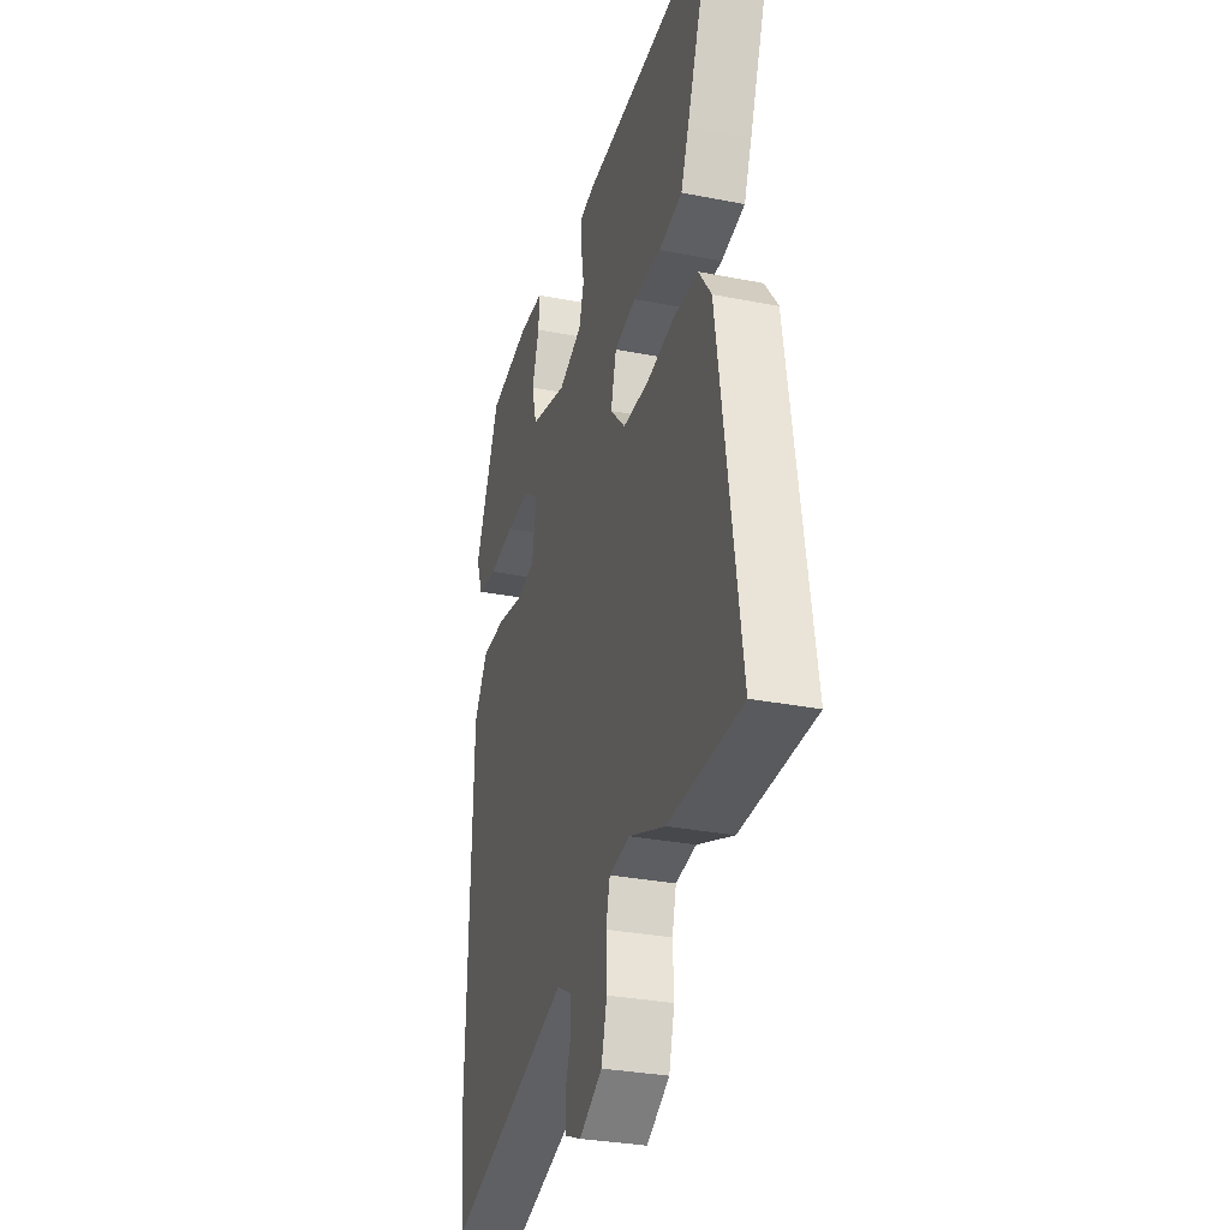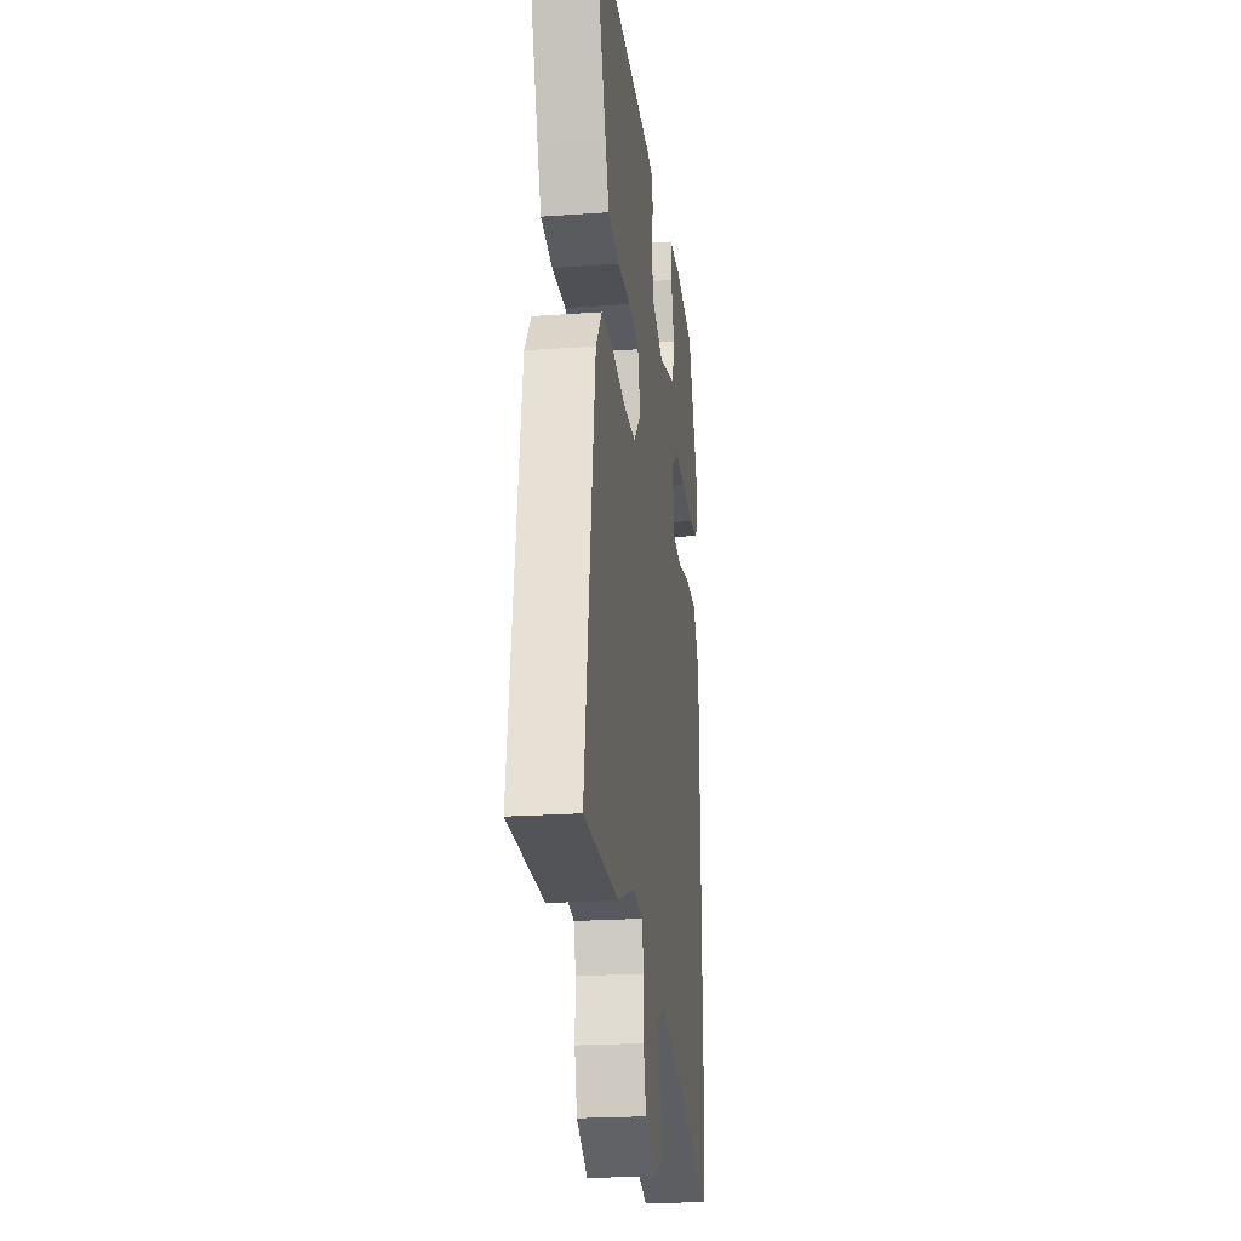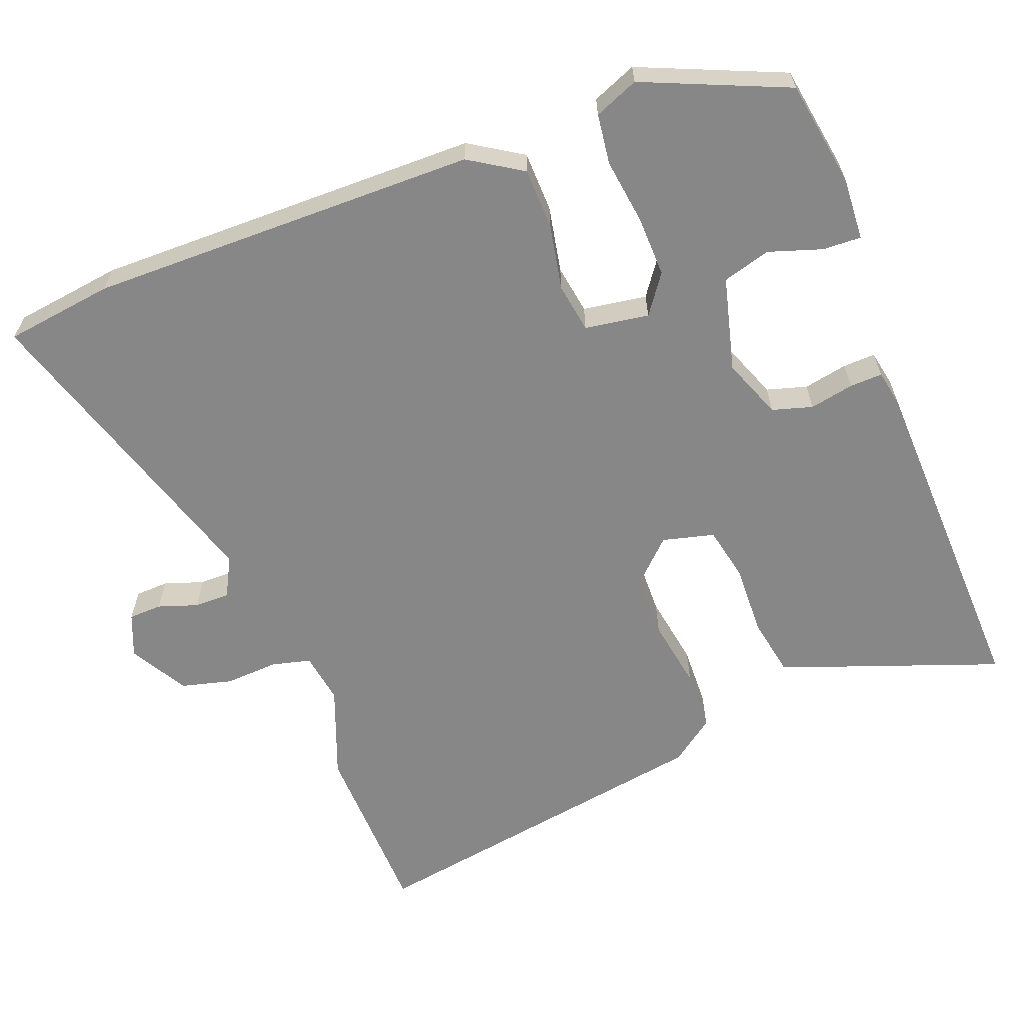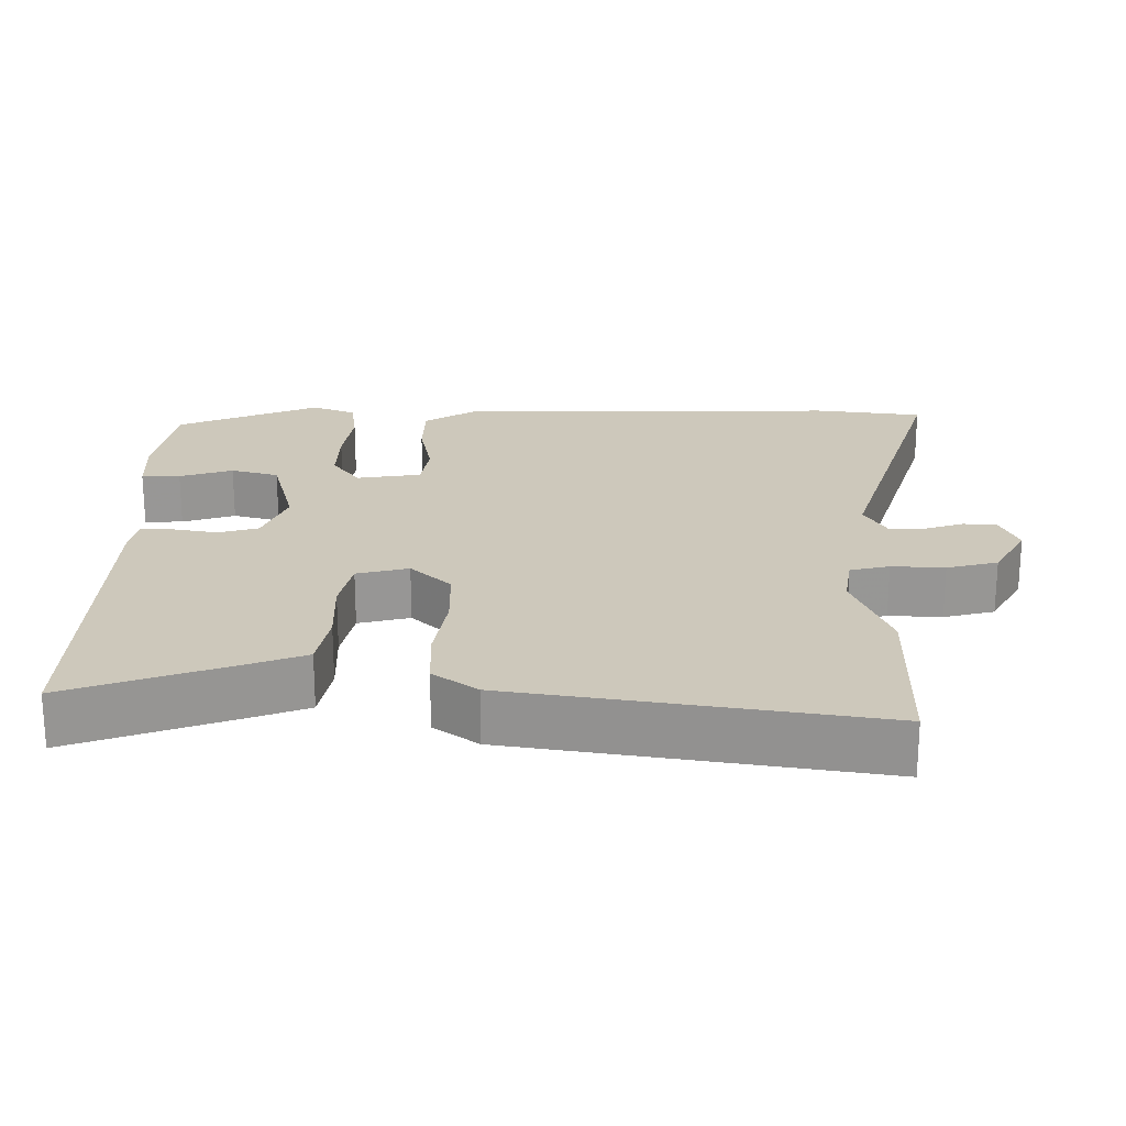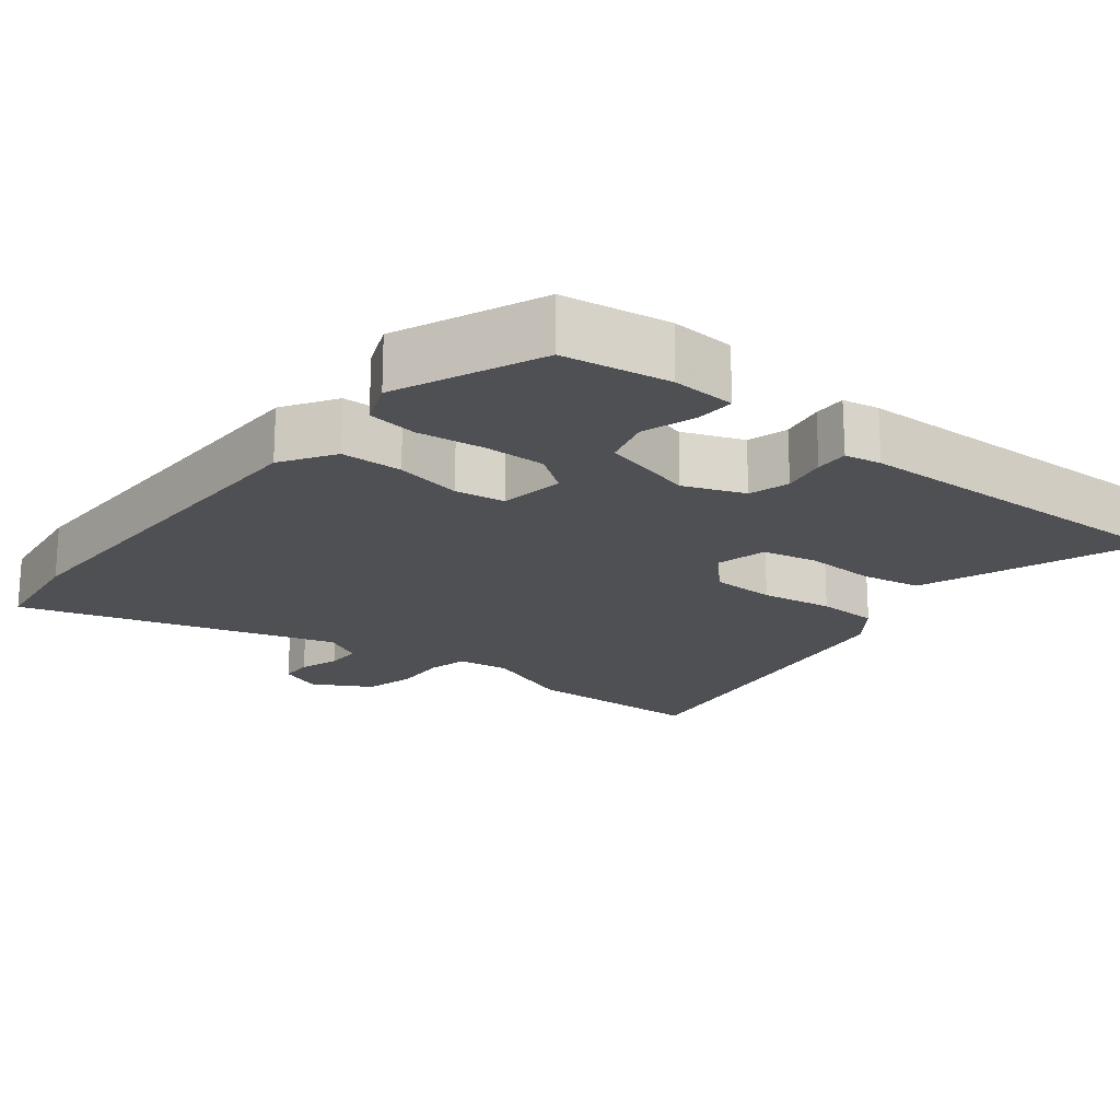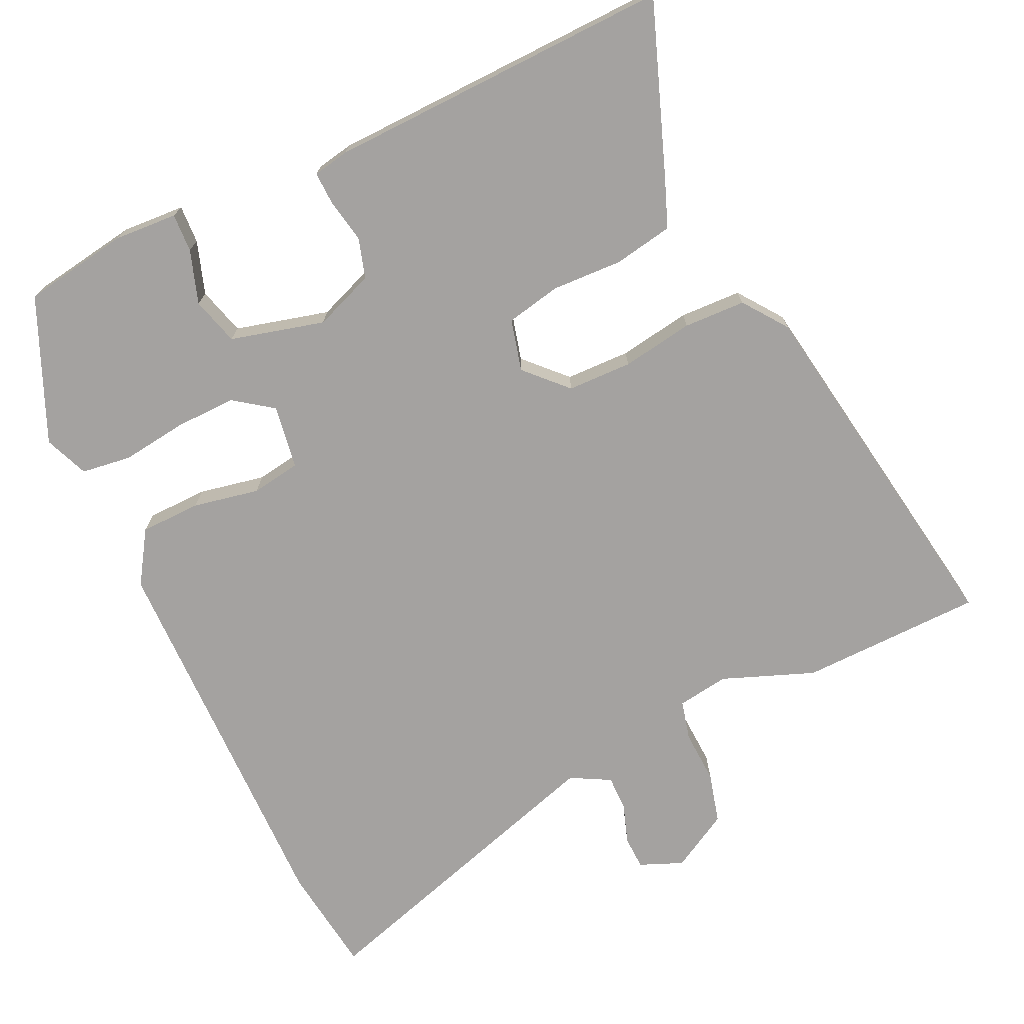
<metadata>
{"format":"obj","ext":"obj","renderer":"f3d","projection":"perspective","resolution":1024,"background":"white","views":[{"elev":-30.9,"azim":74.3,"up":"+Z"},{"elev":-22.4,"azim":97.0,"up":"+Z"},{"elev":-62.3,"azim":-68.2,"up":"+Y"},{"elev":22.0,"azim":91.0,"up":"+Y"},{"elev":-19.2,"azim":-37.9,"up":"+Y"},{"elev":-72.7,"azim":25.7,"up":"+Y"}]}
</metadata>
<code>
v -0.418 0.07 0.504
v -0.272 0.07 0.526
v -0.185 0.07 0.52
v -0.188 0.07 0.467
v -0.213 0.07 0.394
v -0.195 0.07 0.328
v -0.066 0.07 0.293
v 0.017 0.07 0.324
v 0.034 0.07 0.379
v 0.023 0.07 0.44
v 0.022 0.07 0.485
v 0.072 0.07 0.494
v 0.547 0.07 0.503
v 0.459 0.07 0.271
v 0.432 0.07 0.203
v 0.35 0.07 0.189
v 0.253 0.07 0.194
v 0.177 0.07 0.179
v 0.158 0.07 0.108
v 0.211 0.07 0.052
v 0.3 0.07 0.049
v 0.399 0.07 0.064
v 0.484 0.07 0.06
v 0.528 0.07 -0.001
v 0.603 0.07 -0.499
v 0.351 0.07 -0.502
v 0.225 0.07 -0.452
v 0.154 0.07 -0.462
v 0.14 0.07 -0.516
v 0.143 0.07 -0.589
v 0.124 0.07 -0.659
v 0.044 0.07 -0.703
v -0.015 0.07 -0.678
v -0.016 0.07 -0.632
v 0.003 0.07 -0.578
v 0.004 0.07 -0.529
v -0.05 0.07 -0.499
v -0.485 0.07 -0.627
v -0.503 0.07 -0.477
v -0.49 0.07 0.058
v -0.443 0.07 0.13
v -0.359 0.07 0.131
v -0.268 0.07 0.112
v -0.2 0.07 0.122
v -0.185 0.07 0.21
v -0.238 0.07 0.249
v -0.322 0.07 0.248
v -0.412 0.07 0.237
v -0.481 0.07 0.247
v -0.505 0.07 0.308
v -0.418 0 0.504
v -0.272 0 0.526
v -0.185 0 0.52
v -0.188 0 0.467
v -0.213 0 0.394
v -0.195 0 0.328
v -0.066 0 0.293
v 0.017 0 0.324
v 0.034 0 0.379
v 0.023 0 0.44
v 0.022 0 0.485
v 0.072 0 0.494
v 0.547 0 0.503
v 0.459 0 0.271
v 0.432 0 0.203
v 0.35 0 0.189
v 0.253 0 0.194
v 0.177 0 0.179
v 0.158 0 0.108
v 0.211 0 0.052
v 0.3 0 0.049
v 0.399 0 0.064
v 0.484 0 0.06
v 0.528 0 -0.001
v 0.603 0 -0.499
v 0.351 0 -0.502
v 0.225 0 -0.452
v 0.154 0 -0.462
v 0.14 0 -0.516
v 0.143 0 -0.589
v 0.124 0 -0.659
v 0.044 0 -0.703
v -0.015 0 -0.678
v -0.016 0 -0.632
v 0.003 0 -0.578
v 0.004 0 -0.529
v -0.05 0 -0.499
v -0.485 0 -0.627
v -0.503 0 -0.477
v -0.49 0 0.058
v -0.443 0 0.13
v -0.359 0 0.131
v -0.268 0 0.112
v -0.2 0 0.122
v -0.185 0 0.21
v -0.238 0 0.249
v -0.322 0 0.248
v -0.412 0 0.237
v -0.481 0 0.247
v -0.505 0 0.308
f 47 48 49 50
f 46 47 50 1
f 45 46 1 2
f 40 41 42 43
f 40 43 44
f 37 38 39 40
f 36 37 40 44
f 32 33 34 35
f 32 35 36
f 29 30 31 32
f 28 29 32 36
f 24 25 26 27
f 24 27 28
f 21 22 23 24
f 20 21 24 28
f 19 20 28 36
f 14 15 16 17
f 14 17 18
f 13 14 18
f 12 13 18
f 9 10 11 12
f 8 9 12 18
f 7 8 18 19
f 2 3 4 5
f 45 2 5 6
f 19 36 44 45
f 6 7 19 45
f 100 99 98 97
f 51 100 97 96
f 52 51 96 95
f 93 92 91 90
f 94 93 90
f 90 89 88 87
f 94 90 87 86
f 85 84 83 82
f 86 85 82
f 82 81 80 79
f 86 82 79 78
f 77 76 75 74
f 78 77 74
f 74 73 72 71
f 78 74 71 70
f 86 78 70 69
f 67 66 65 64
f 68 67 64
f 68 64 63
f 68 63 62
f 62 61 60 59
f 68 62 59 58
f 69 68 58 57
f 55 54 53 52
f 56 55 52 95
f 95 94 86 69
f 95 69 57 56
f 1 51 52 2
f 2 52 53 3
f 3 53 54 4
f 4 54 55 5
f 5 55 56 6
f 6 56 57 7
f 7 57 58 8
f 8 58 59 9
f 9 59 60 10
f 10 60 61 11
f 11 61 62 12
f 12 62 63 13
f 13 63 64 14
f 14 64 65 15
f 15 65 66 16
f 16 66 67 17
f 17 67 68 18
f 18 68 69 19
f 19 69 70 20
f 20 70 71 21
f 21 71 72 22
f 22 72 73 23
f 23 73 74 24
f 24 74 75 25
f 25 75 76 26
f 26 76 77 27
f 27 77 78 28
f 28 78 79 29
f 29 79 80 30
f 30 80 81 31
f 31 81 82 32
f 32 82 83 33
f 33 83 84 34
f 34 84 85 35
f 35 85 86 36
f 36 86 87 37
f 37 87 88 38
f 38 88 89 39
f 39 89 90 40
f 40 90 91 41
f 41 91 92 42
f 42 92 93 43
f 43 93 94 44
f 44 94 95 45
f 45 95 96 46
f 46 96 97 47
f 47 97 98 48
f 48 98 99 49
f 49 99 100 50
f 50 100 51 1

</code>
